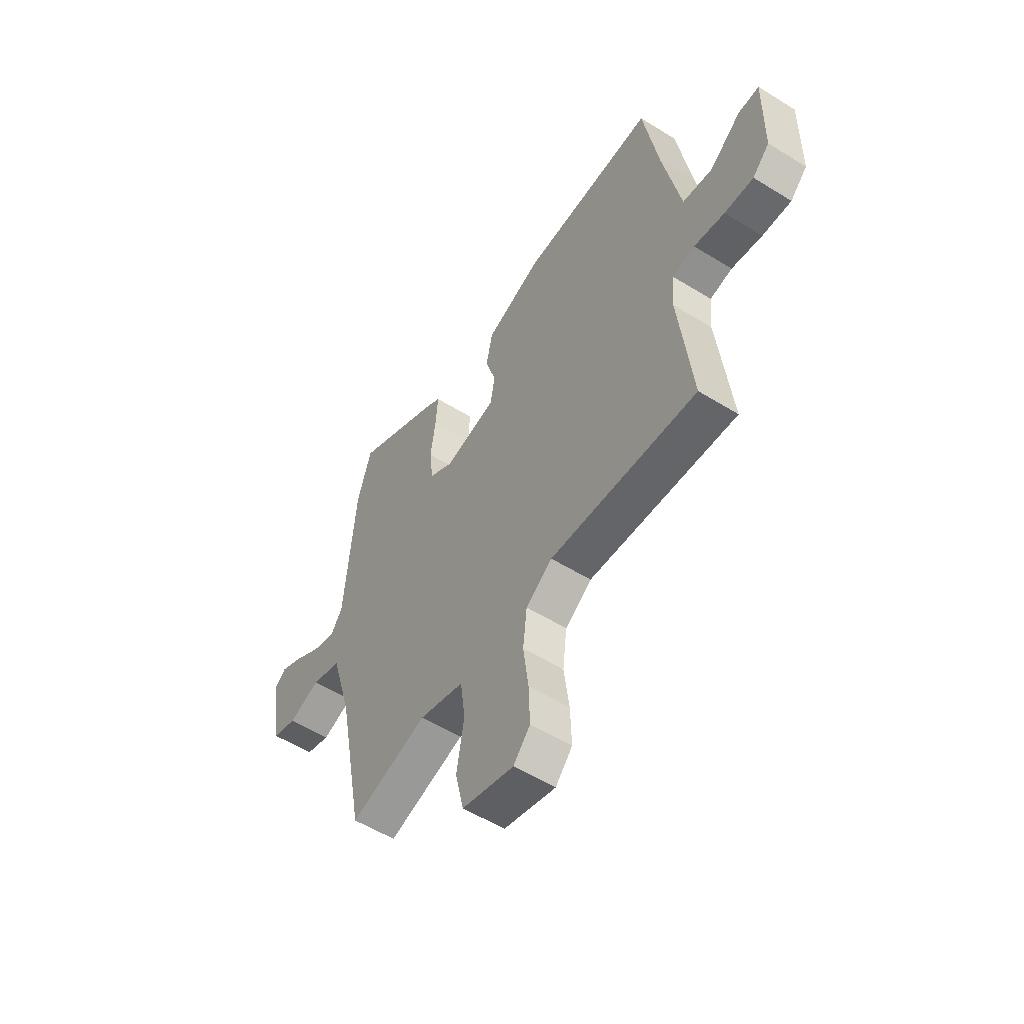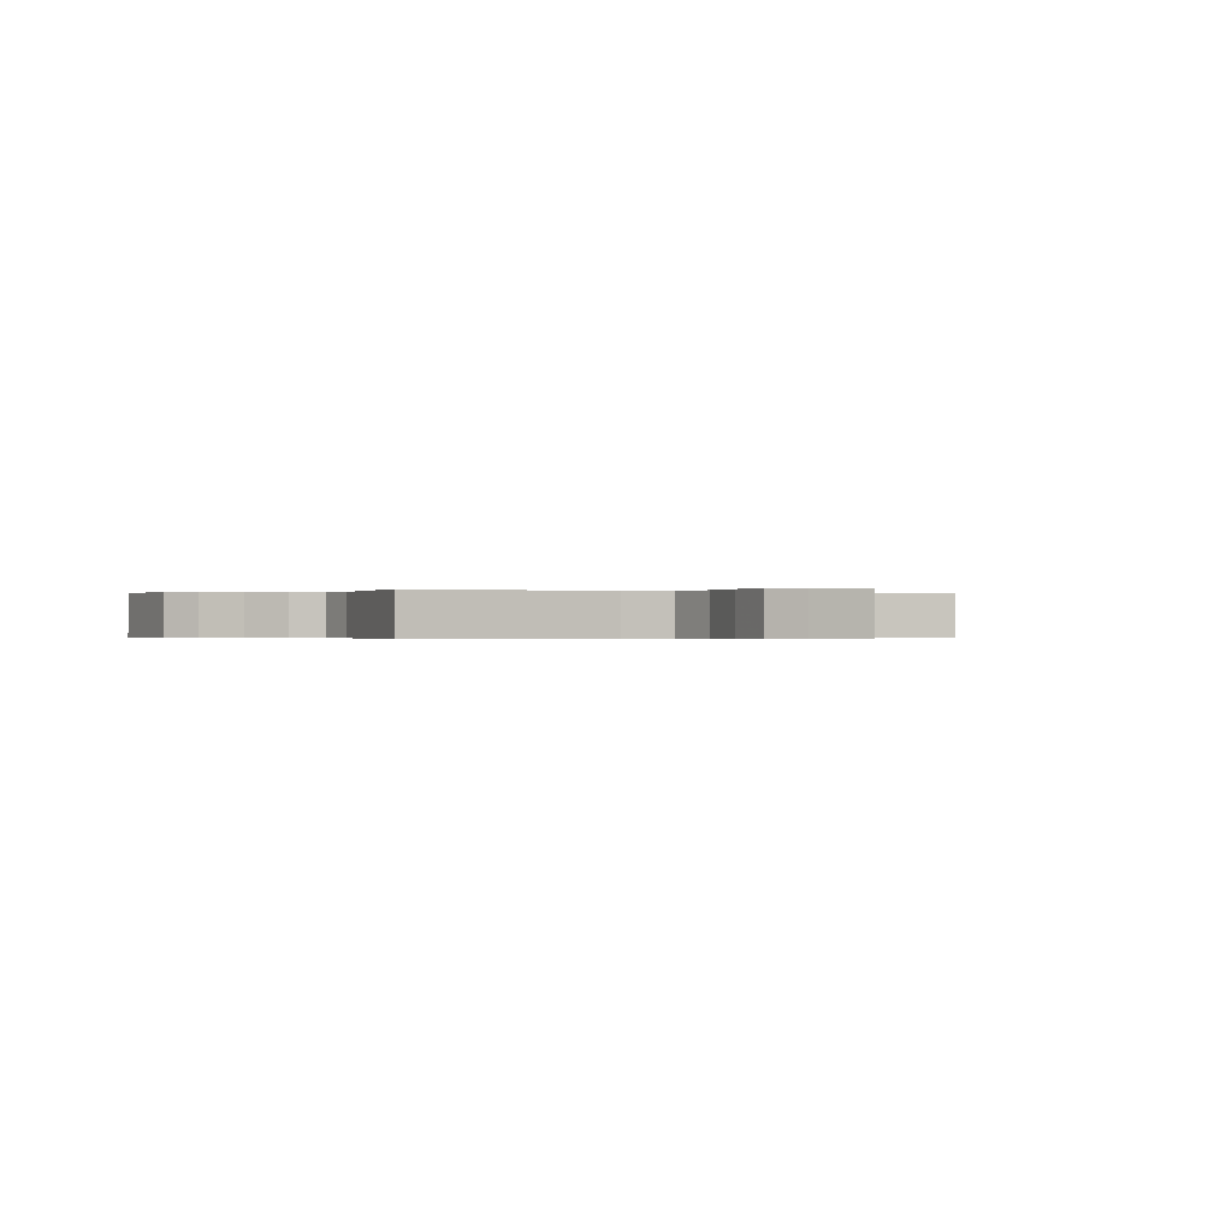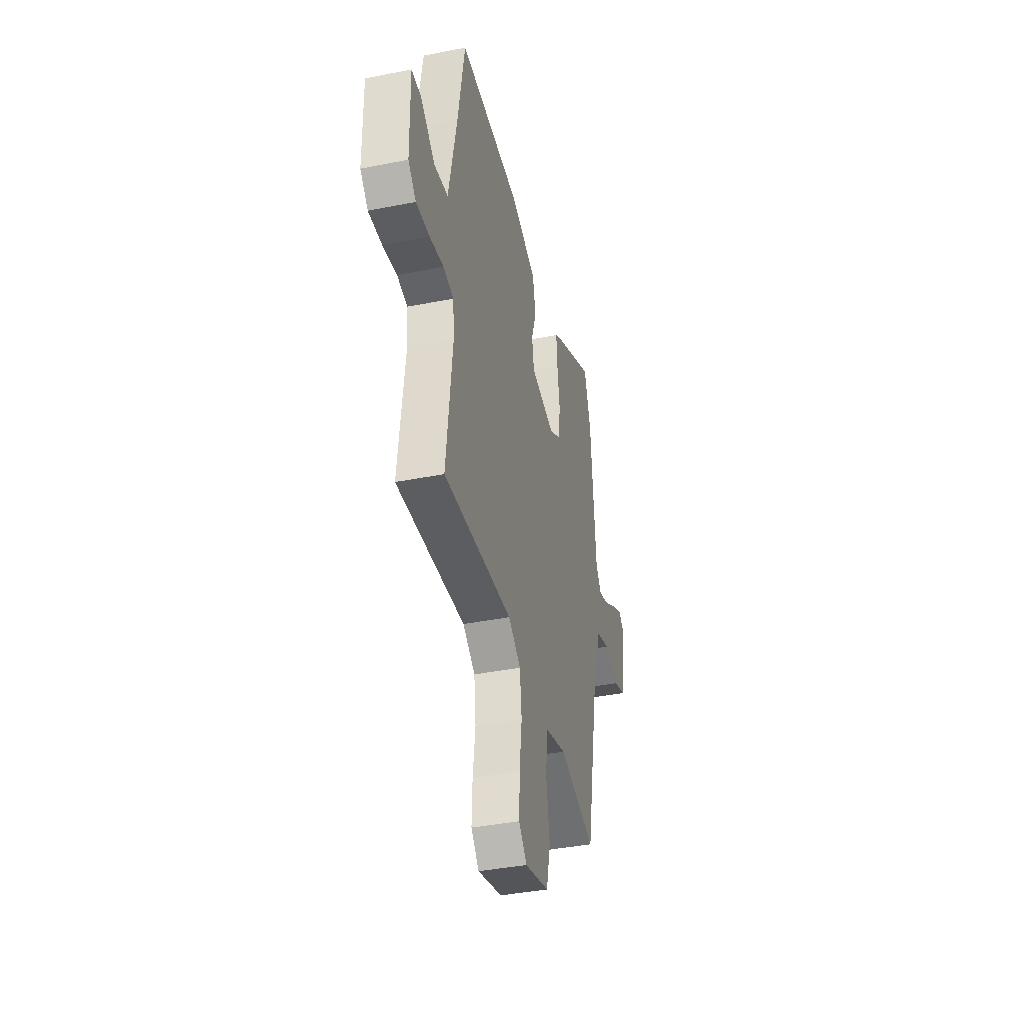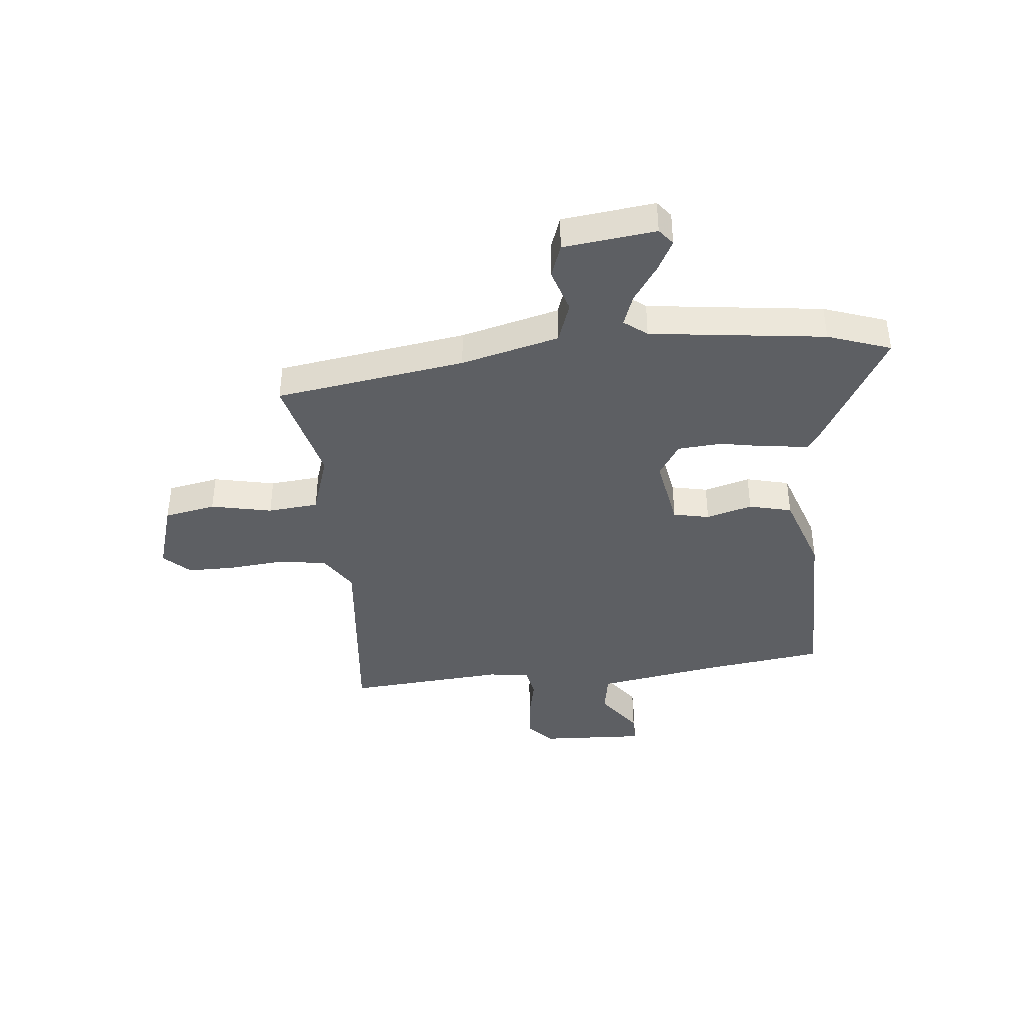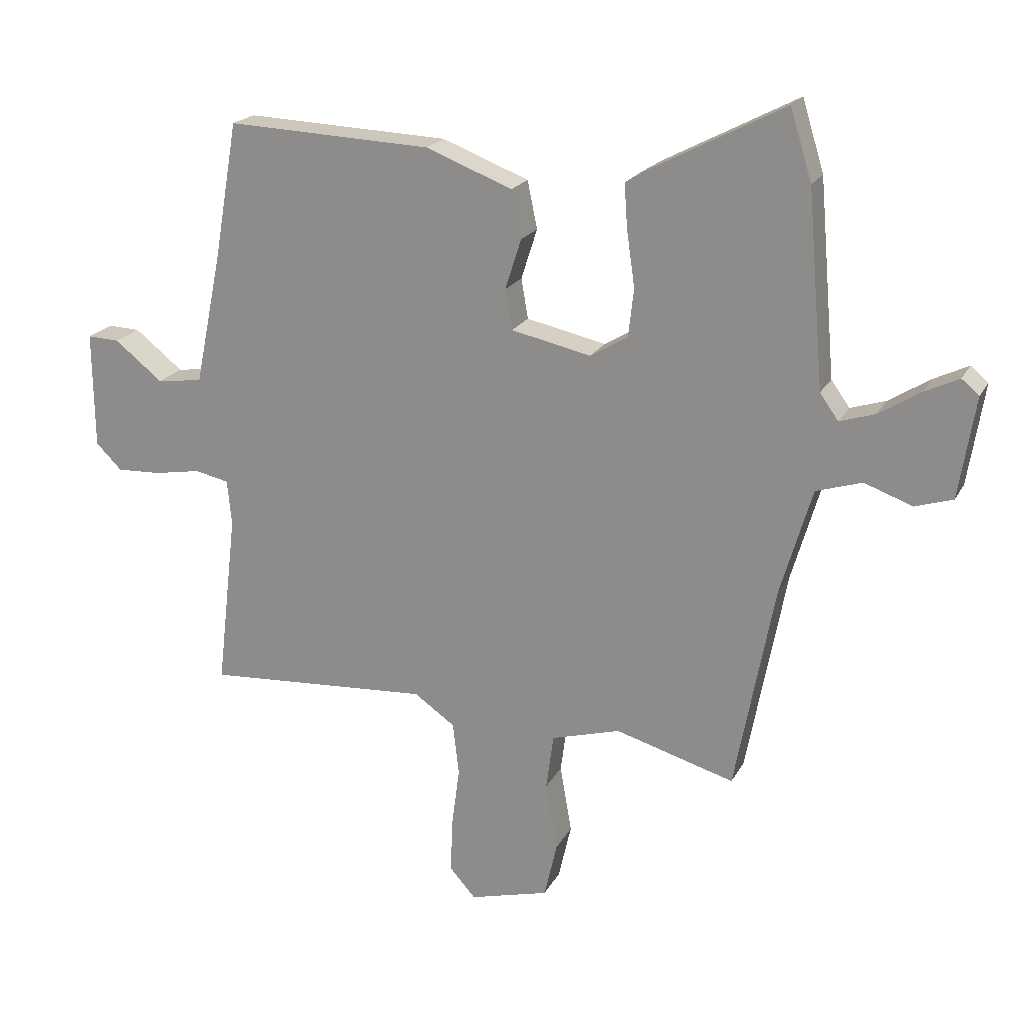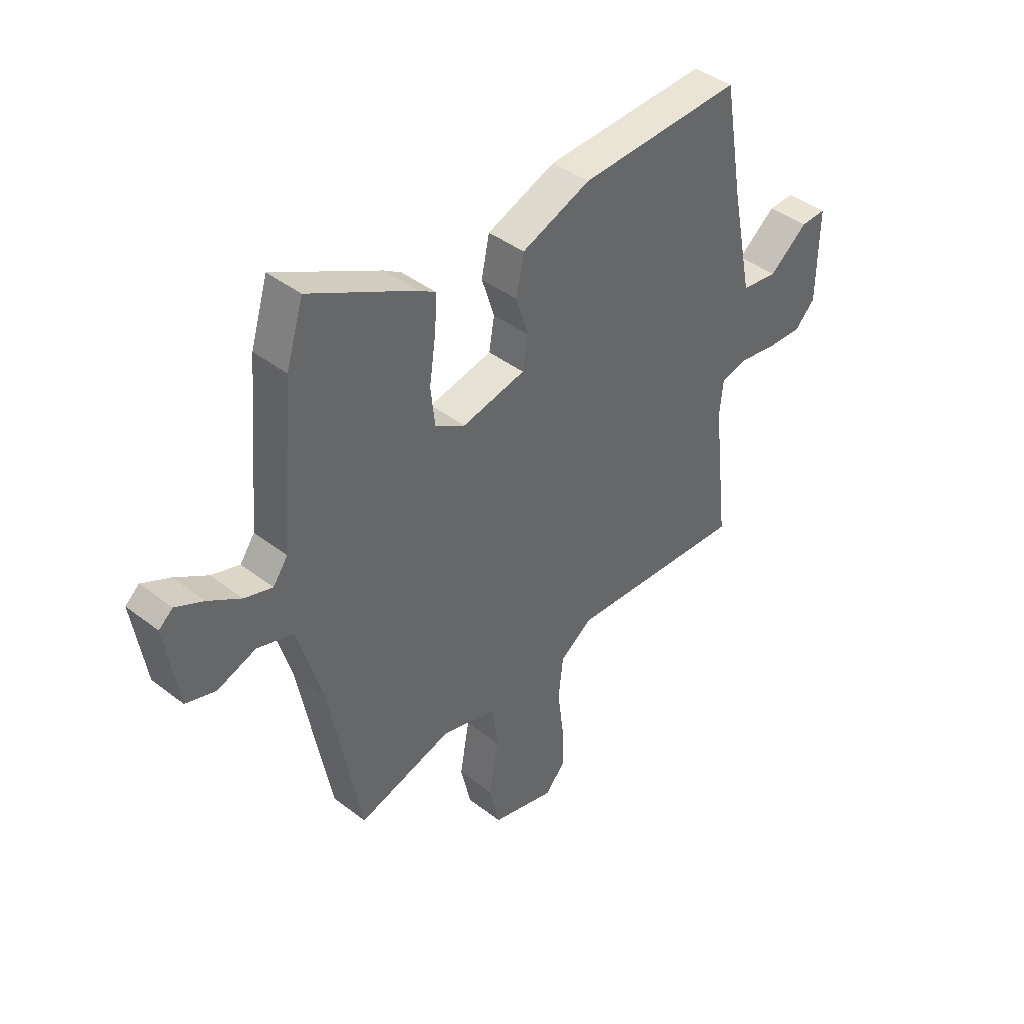
<metadata>
{"format":"obj","ext":"obj","renderer":"f3d","projection":"perspective","resolution":1024,"background":"white","views":[{"elev":-54.8,"azim":56.7,"up":"+Z"},{"elev":-0.3,"azim":153.4,"up":"+Y"},{"elev":-39.3,"azim":103.9,"up":"+Z"},{"elev":-40.3,"azim":-86.4,"up":"+Y"},{"elev":20.2,"azim":-158.9,"up":"+Z"},{"elev":41.7,"azim":-47.1,"up":"+Z"}]}
</metadata>
<code>
v 0.495 0.07 -0.474
v 0.129 0.07 -0.451
v 0.063 0.07 -0.497
v 0.053 0.07 -0.583
v 0.066 0.07 -0.682
v 0.069 0.07 -0.768
v 0.027 0.07 -0.815
v -0.102 0.07 -0.781
v -0.123 0.07 -0.69
v -0.104 0.07 -0.58
v -0.116 0.07 -0.49
v -0.228 0.07 -0.458
v -0.421 0.07 -0.514
v -0.485 0.07 -0.177
v -0.536 0.07 -0.004
v -0.61 0.07 0.019
v -0.688 0.07 -0.009
v -0.749 0.07 0.01
v -0.775 0.07 0.174
v -0.747 0.07 0.198
v -0.691 0.07 0.171
v -0.624 0.07 0.129
v -0.567 0.07 0.111
v -0.537 0.07 0.153
v -0.51 0.07 0.467
v -0.475 0.07 0.581
v -0.259 0.07 0.469
v -0.224 0.07 0.447
v -0.229 0.07 0.375
v -0.242 0.07 0.285
v -0.233 0.07 0.207
v -0.172 0.07 0.171
v -0.043 0.07 0.199
v -0.032 0.07 0.264
v -0.058 0.07 0.345
v -0.042 0.07 0.422
v 0.098 0.07 0.476
v 0.43 0.07 0.49
v 0.468 0.07 0.27
v 0.512 0.07 0.056
v 0.586 0.07 0.046
v 0.664 0.07 0.108
v 0.716 0.07 0.11
v 0.714 0.07 -0.079
v 0.672 0.07 -0.121
v 0.6 0.07 -0.118
v 0.524 0.07 -0.105
v 0.469 0.07 -0.117
v 0.462 0.07 -0.191
v 0.495 0 -0.474
v 0.129 0 -0.451
v 0.063 0 -0.497
v 0.053 0 -0.583
v 0.066 0 -0.682
v 0.069 0 -0.768
v 0.027 0 -0.815
v -0.102 0 -0.781
v -0.123 0 -0.69
v -0.104 0 -0.58
v -0.116 0 -0.49
v -0.228 0 -0.458
v -0.421 0 -0.514
v -0.485 0 -0.177
v -0.536 0 -0.004
v -0.61 0 0.019
v -0.688 0 -0.009
v -0.749 0 0.01
v -0.775 0 0.174
v -0.747 0 0.198
v -0.691 0 0.171
v -0.624 0 0.129
v -0.567 0 0.111
v -0.537 0 0.153
v -0.51 0 0.467
v -0.475 0 0.581
v -0.259 0 0.469
v -0.224 0 0.447
v -0.229 0 0.375
v -0.242 0 0.285
v -0.233 0 0.207
v -0.172 0 0.171
v -0.043 0 0.199
v -0.032 0 0.264
v -0.058 0 0.345
v -0.042 0 0.422
v 0.098 0 0.476
v 0.43 0 0.49
v 0.468 0 0.27
v 0.512 0 0.056
v 0.586 0 0.046
v 0.664 0 0.108
v 0.716 0 0.11
v 0.714 0 -0.079
v 0.672 0 -0.121
v 0.6 0 -0.118
v 0.524 0 -0.105
v 0.469 0 -0.117
v 0.462 0 -0.191
f 45 46 47
f 44 45 47
f 43 44 47
f 42 43 47
f 41 42 47
f 40 41 47 48
f 39 40 48
f 39 48 49
f 38 39 49
f 37 38 49
f 36 37 49
f 35 36 49
f 34 35 49
f 28 29 30
f 27 28 30
f 26 27 30
f 25 26 30
f 24 25 30
f 23 24 30 31
f 20 21 22
f 19 20 22
f 18 19 22
f 17 18 22
f 16 17 22
f 15 16 22 23
f 23 31 32
f 15 23 32
f 14 15 32
f 8 9 10
f 7 8 10
f 6 7 10
f 5 6 10
f 4 5 10
f 3 4 10 11
f 2 3 11 12
f 49 1 2
f 34 49 2
f 33 34 2
f 14 32 33
f 13 14 33
f 12 13 33
f 2 12 33
f 96 95 94
f 96 94 93
f 96 93 92
f 96 92 91
f 96 91 90
f 97 96 90 89
f 97 89 88
f 98 97 88
f 98 88 87
f 98 87 86
f 98 86 85
f 98 85 84
f 98 84 83
f 79 78 77
f 79 77 76
f 79 76 75
f 79 75 74
f 79 74 73
f 80 79 73 72
f 71 70 69
f 71 69 68
f 71 68 67
f 71 67 66
f 71 66 65
f 72 71 65 64
f 81 80 72
f 81 72 64
f 81 64 63
f 59 58 57
f 59 57 56
f 59 56 55
f 59 55 54
f 59 54 53
f 60 59 53 52
f 61 60 52 51
f 51 50 98
f 51 98 83
f 51 83 82
f 82 81 63
f 82 63 62
f 82 62 61
f 82 61 51
f 1 50 51 2
f 2 51 52 3
f 3 52 53 4
f 4 53 54 5
f 5 54 55 6
f 6 55 56 7
f 7 56 57 8
f 8 57 58 9
f 9 58 59 10
f 10 59 60 11
f 11 60 61 12
f 12 61 62 13
f 13 62 63 14
f 14 63 64 15
f 15 64 65 16
f 16 65 66 17
f 17 66 67 18
f 18 67 68 19
f 19 68 69 20
f 20 69 70 21
f 21 70 71 22
f 22 71 72 23
f 23 72 73 24
f 24 73 74 25
f 25 74 75 26
f 26 75 76 27
f 27 76 77 28
f 28 77 78 29
f 29 78 79 30
f 30 79 80 31
f 31 80 81 32
f 32 81 82 33
f 33 82 83 34
f 34 83 84 35
f 35 84 85 36
f 36 85 86 37
f 37 86 87 38
f 38 87 88 39
f 39 88 89 40
f 40 89 90 41
f 41 90 91 42
f 42 91 92 43
f 43 92 93 44
f 44 93 94 45
f 45 94 95 46
f 46 95 96 47
f 47 96 97 48
f 48 97 98 49
f 49 98 50 1

</code>
